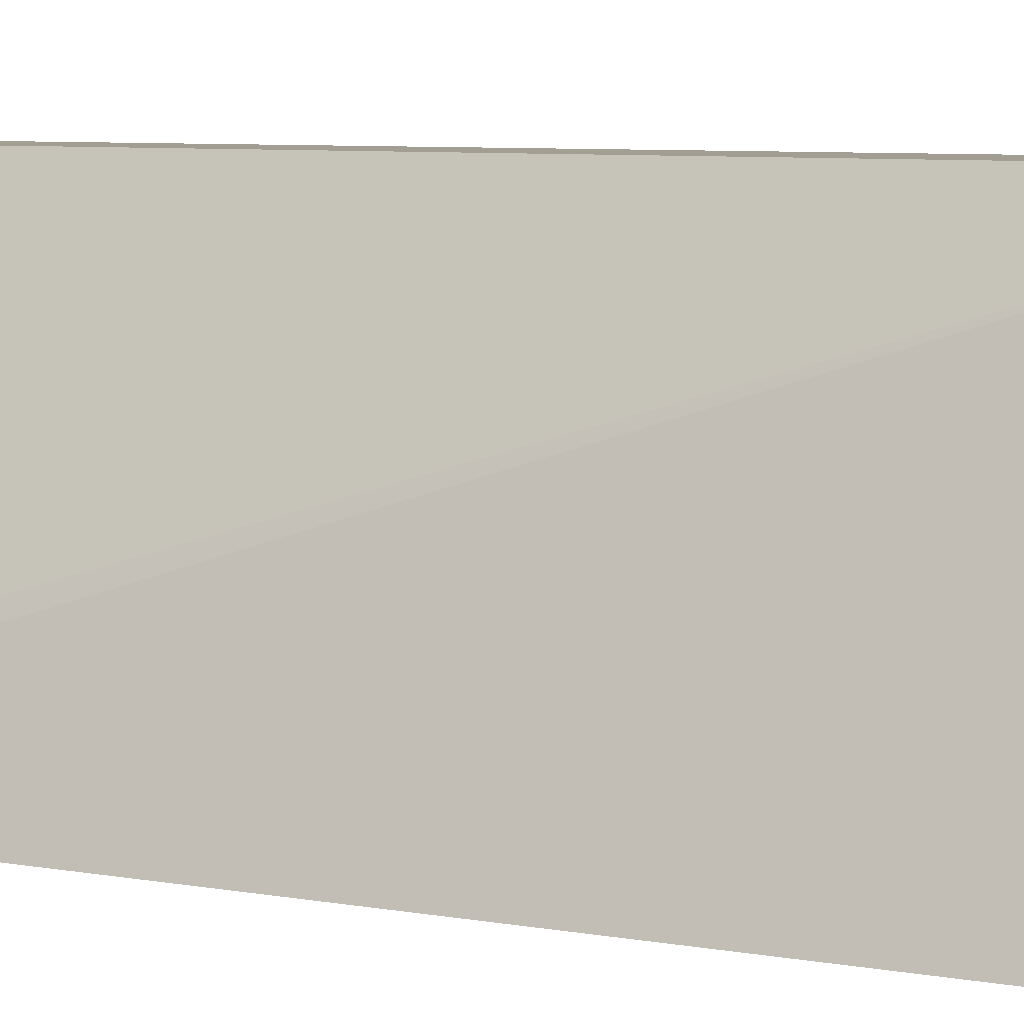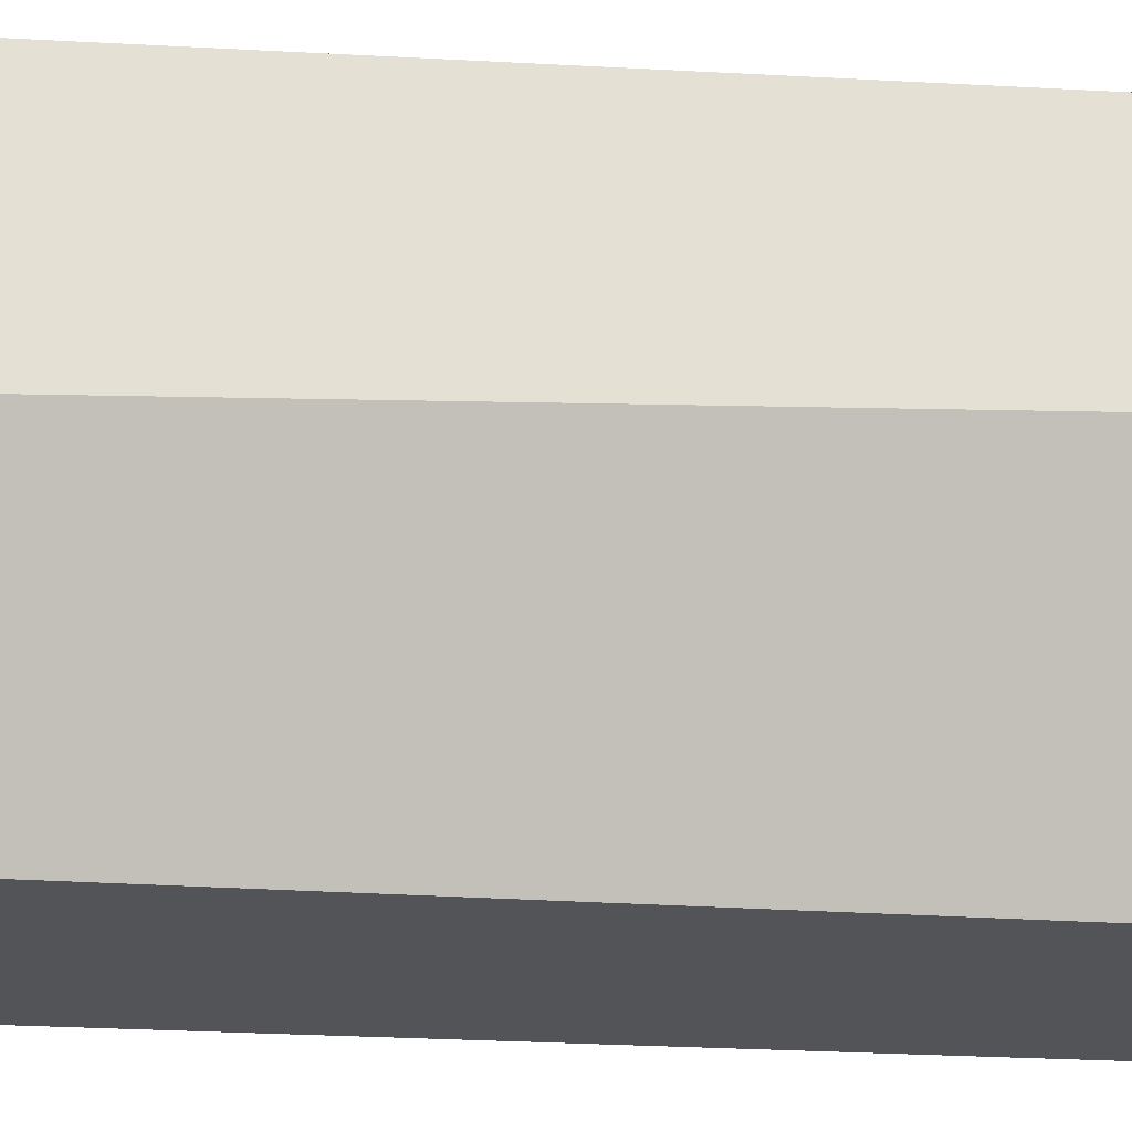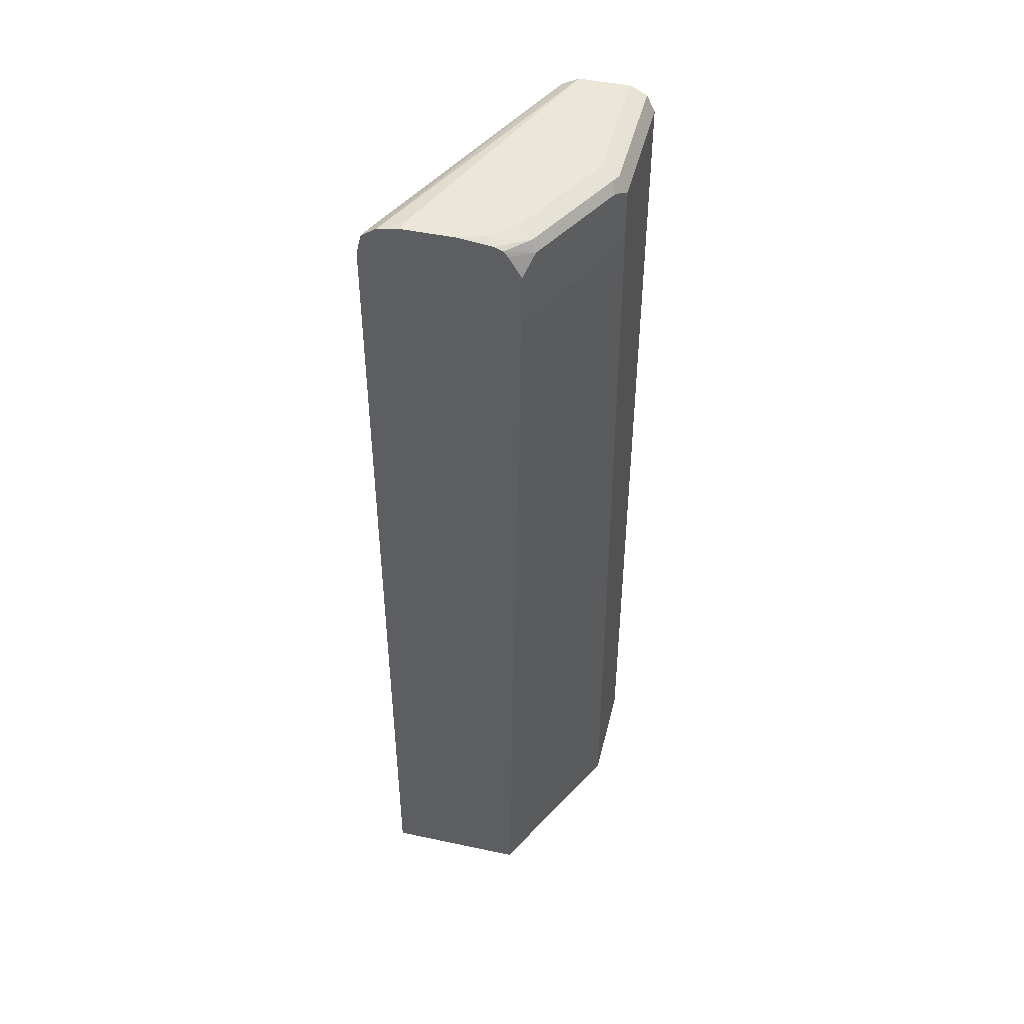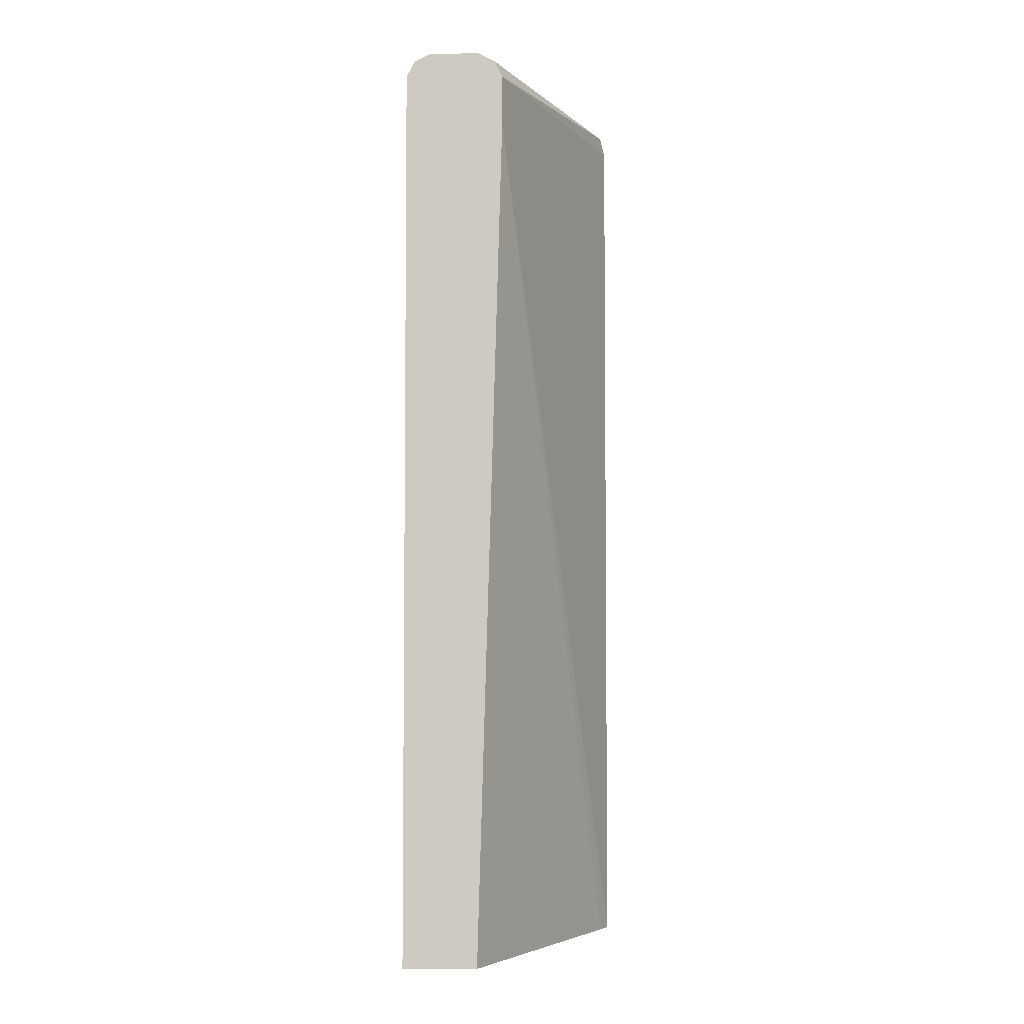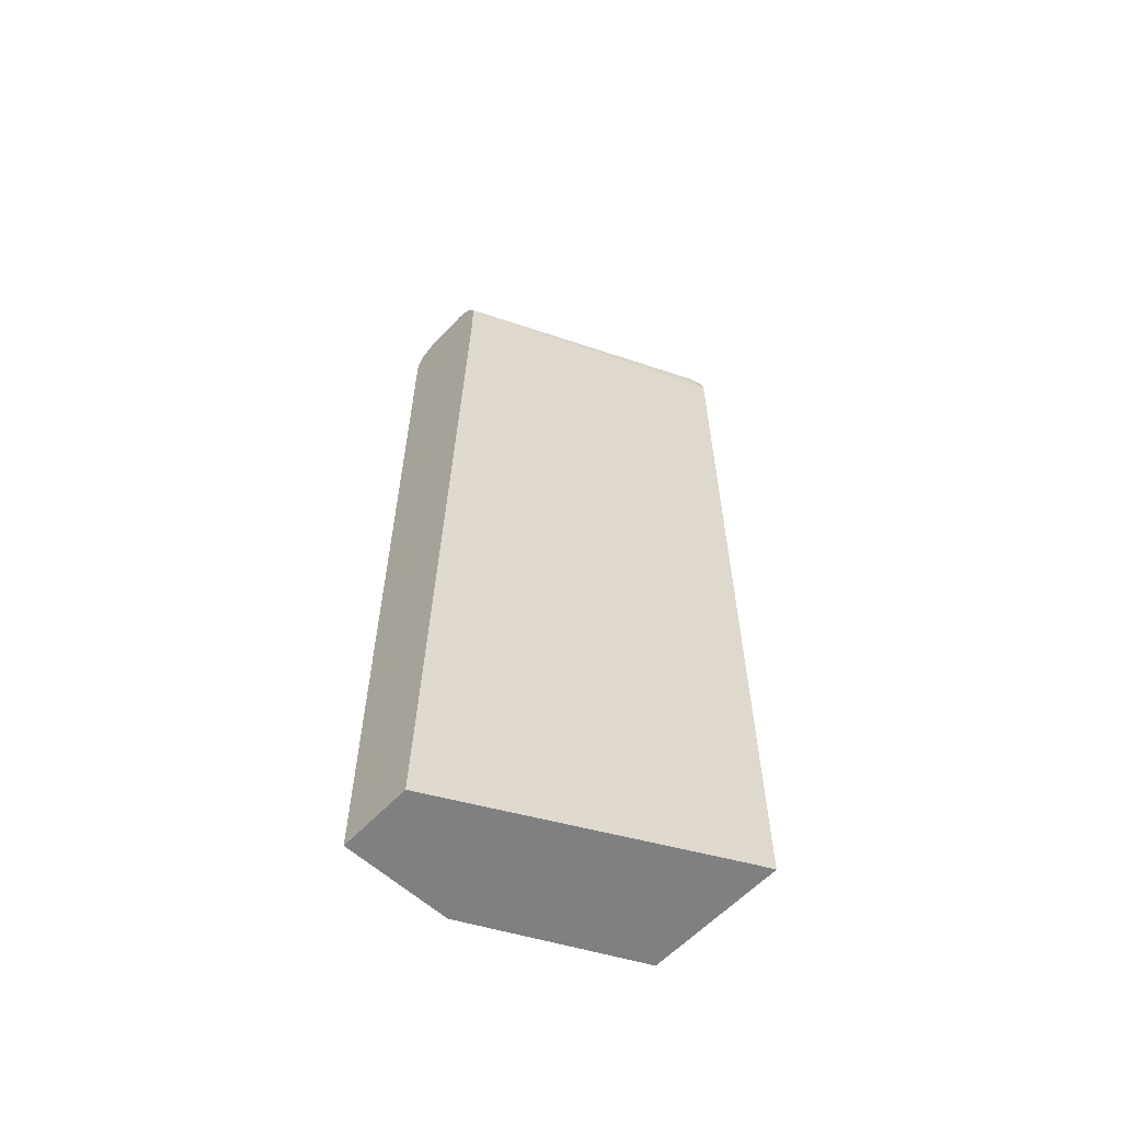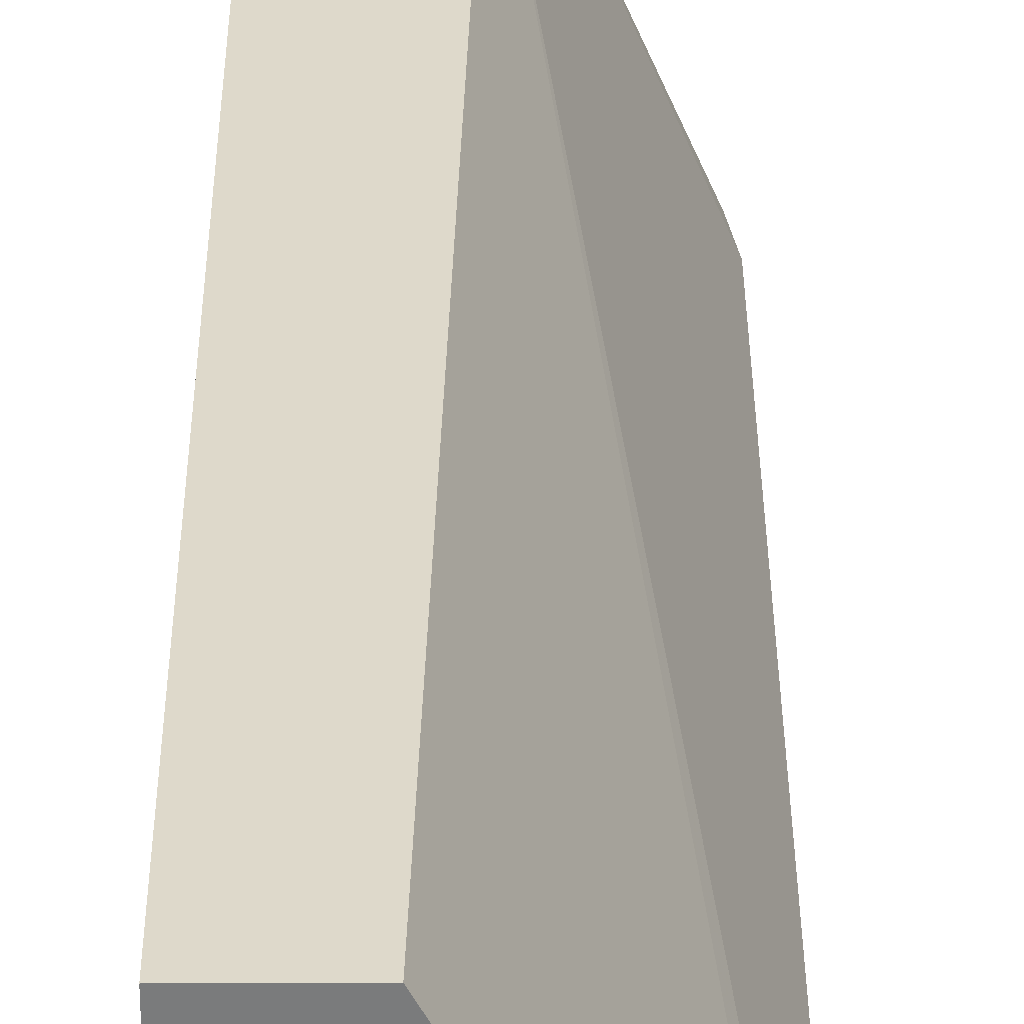
<metadata>
{"format":"obj","ext":"obj","renderer":"f3d","projection":"perspective","resolution":1024,"background":"white","views":[{"elev":5.1,"azim":125.8,"up":"+Z"},{"elev":-23.2,"azim":-95.8,"up":"+Z"},{"elev":46.1,"azim":-166.3,"up":"+Y"},{"elev":-4.4,"azim":0.8,"up":"+Y"},{"elev":-60.0,"azim":47.0,"up":"+Y"},{"elev":31.7,"azim":-0.3,"up":"+Z"}]}
</metadata>
<code>
v -0.4669 0.6847 0.1362
v -0.3424 0.6847 -0.1868
v -0.5292 0.6847 0.1362
v -0.4552 0.679 0.1362
v -0.3155 0.6806 -0.1971
v -0.3424 0.6847 -0.1971
v -0.5292 0.6847 -0.03112
v -0.5447 0.677 -0.04668
v -0.5421 0.6783 0.1362
v -0.4462 0.6744 0.1362
v -0.3063 0.6745 -0.1971
v -0.4047 0.6847 -0.1971
v -0.4669 0.6847 -0.1556
v -0.4825 0.677 -0.1712
v -0.5499 0.664 -0.05187
v -0.5499 0.6744 -0.03112
v -0.5499 0.6744 0.1362
v -0.4416 0.6653 0.1362
v -0.3009 0.664 -0.1764
v -0.2968 0.6682 -0.1971
v -0.4358 0.6809 -0.1971
v -0.4358 0.6847 -0.1868
v -0.4461 0.6797 -0.1971
v -0.4566 0.6756 -0.1971
v -0.4877 0.664 -0.1764
v -0.4981 0.6536 -0.1556
v -0.5499 0.6017 -0.05187
v -0.5603 0.6536 -0.03112
v -0.5564 0.6614 0.1362
v -0.4358 0.6536 0.1362
v -0.2906 0.6434 -0.1971
v -0.4618 0.6686 -0.1971
v -0.4773 0.6434 -0.1971
v -0.4877 0.6017 -0.1764
v -0.4981 0.5914 -0.1556
v -0.5396 0.581 -0.07262
v -0.5603 0.5914 -0.03112
v -0.5603 0.6536 0.1362
v -0.4358 0.5914 0.1362
v -0.2906 -0.4879 -0.1971
v -0.4773 0.581 -0.1971
v -0.5499 -0.4879 -0.02078
v -0.5603 -0.4879 -1.97e-06
v -0.5603 -0.4879 0.1362
v -0.4669 -0.4879 0.1362
v -0.3009 -0.4879 -0.1764
v -0.3007 -0.4879 -0.1767
v -0.4618 -0.4879 -0.1971
v -0.4719 -0.4879 -0.1767
f 25 35 26
f 25 34 35
f 25 41 34
f 25 33 41
f 25 32 33
f 24 32 25
f 21 23 22
f 19 31 20
f 19 30 31
f 15 37 28
f 16 29 17
f 16 28 29
f 15 28 16
f 15 27 37
f 15 35 27
f 15 26 35
f 15 25 26
f 14 23 24
f 27 35 36
f 14 24 25
f 18 30 19
f 27 36 37
f 41 49 42
f 28 43 44
f 13 23 14
f 41 48 49
f 40 49 48
f 40 42 49
f 40 43 42
f 40 44 43
f 40 45 44
f 40 46 45
f 40 47 46
f 28 37 43
f 39 47 40
f 39 45 46
f 36 42 43
f 36 41 42
f 35 41 36
f 34 41 35
f 30 40 31
f 30 39 40
f 28 38 29
f 28 44 38
f 39 46 47
f 13 22 23
f 36 43 37
f 10 20 11
f 2 5 6
f 1 5 2
f 1 4 5
f 1 10 4
f 1 18 10
f 1 30 18
f 1 39 30
f 1 45 39
f 1 38 44
f 3 7 8
f 1 29 38
f 1 9 17
f 1 3 9
f 1 7 3
f 1 13 7
f 1 22 13
f 1 12 22
f 1 6 12
f 1 2 6
f 12 21 22
f 1 17 29
f 3 8 9
f 1 44 45
f 5 10 11
f 4 10 5
f 10 18 19
f 8 17 9
f 8 16 17
f 8 15 16
f 8 25 15
f 8 14 25
f 7 14 8
f 7 13 14
f 5 12 6
f 5 21 12
f 10 19 20
f 5 24 23
f 5 32 24
f 5 33 32
f 5 41 33
f 5 48 41
f 5 40 48
f 5 31 40
f 5 20 31
f 5 11 20
f 5 23 21

</code>
